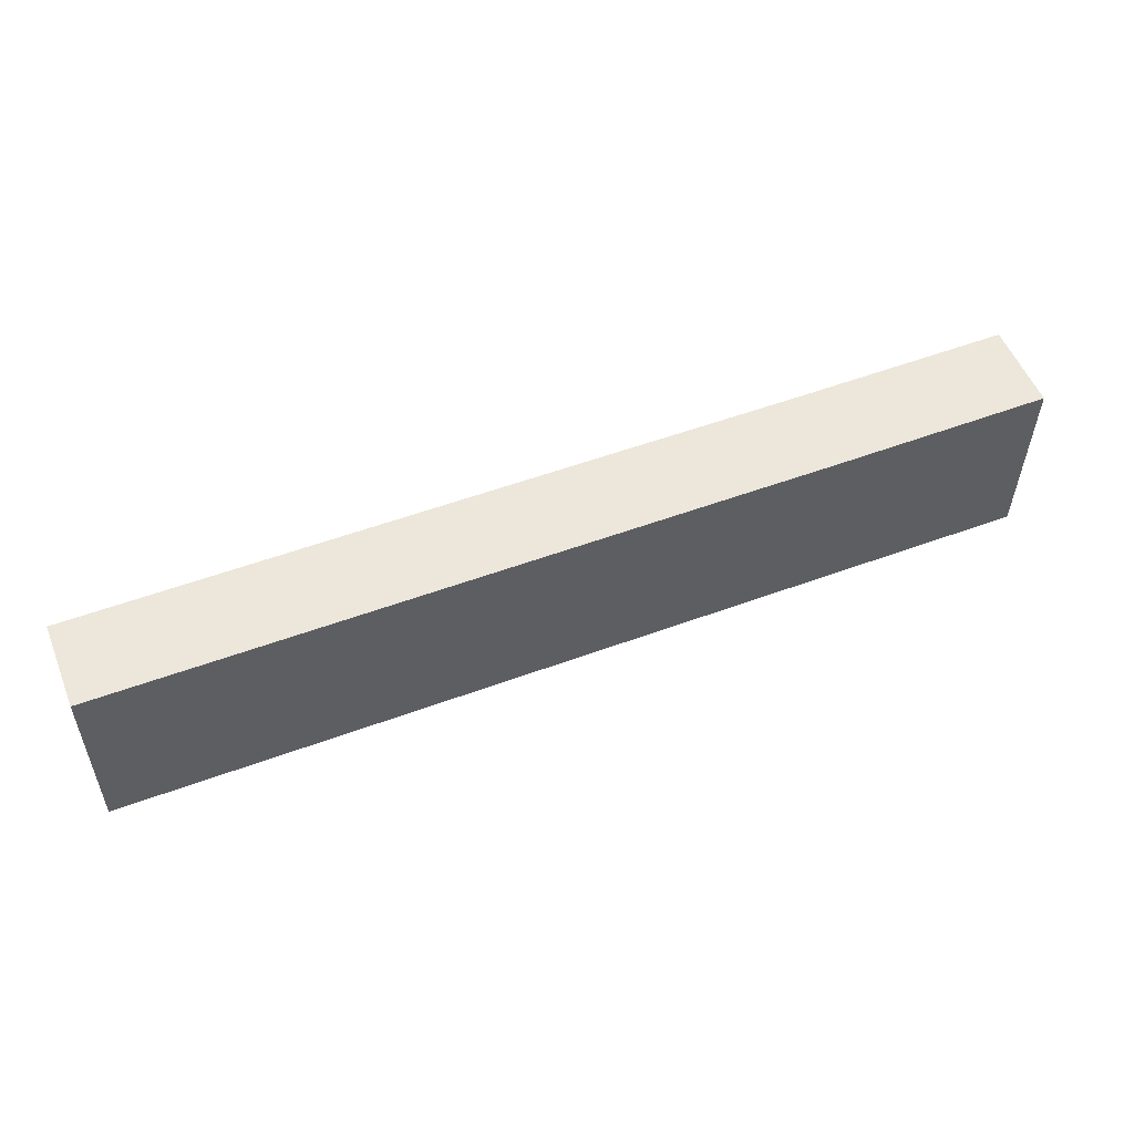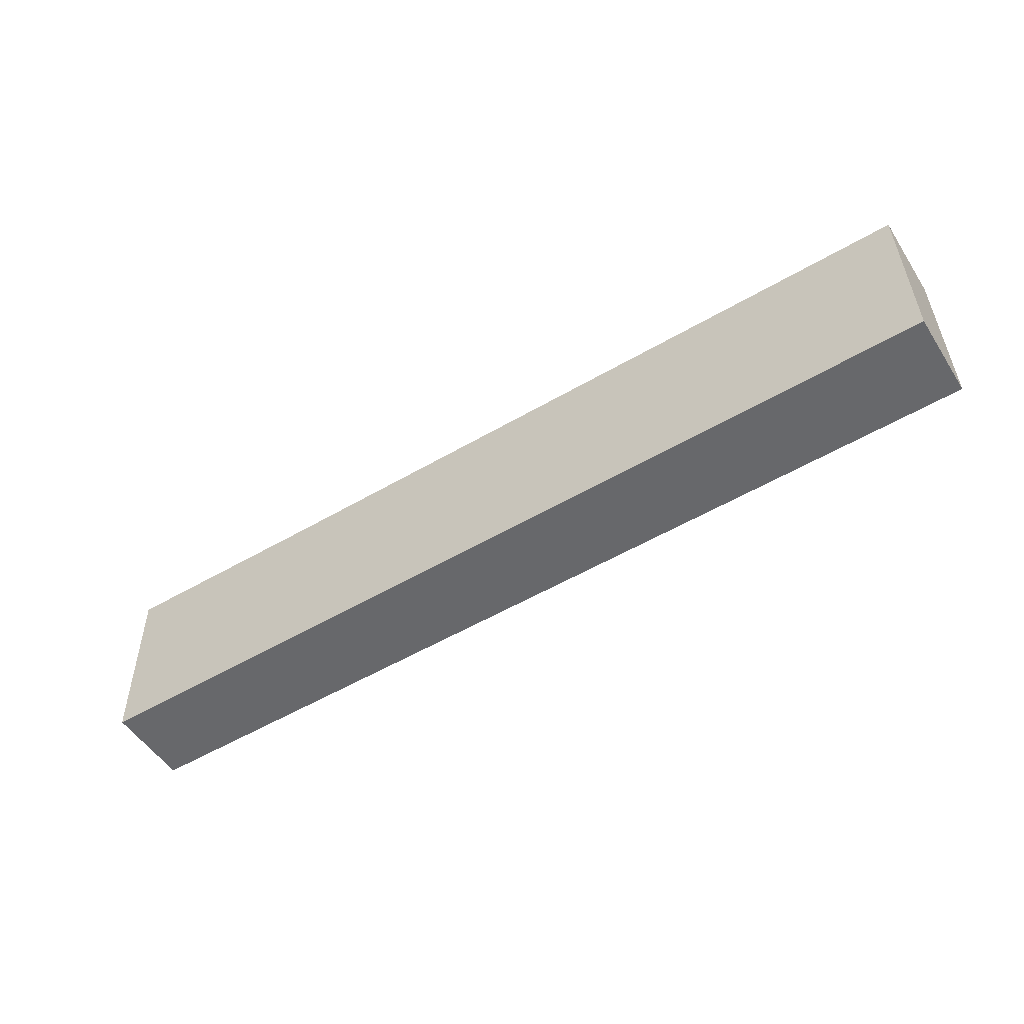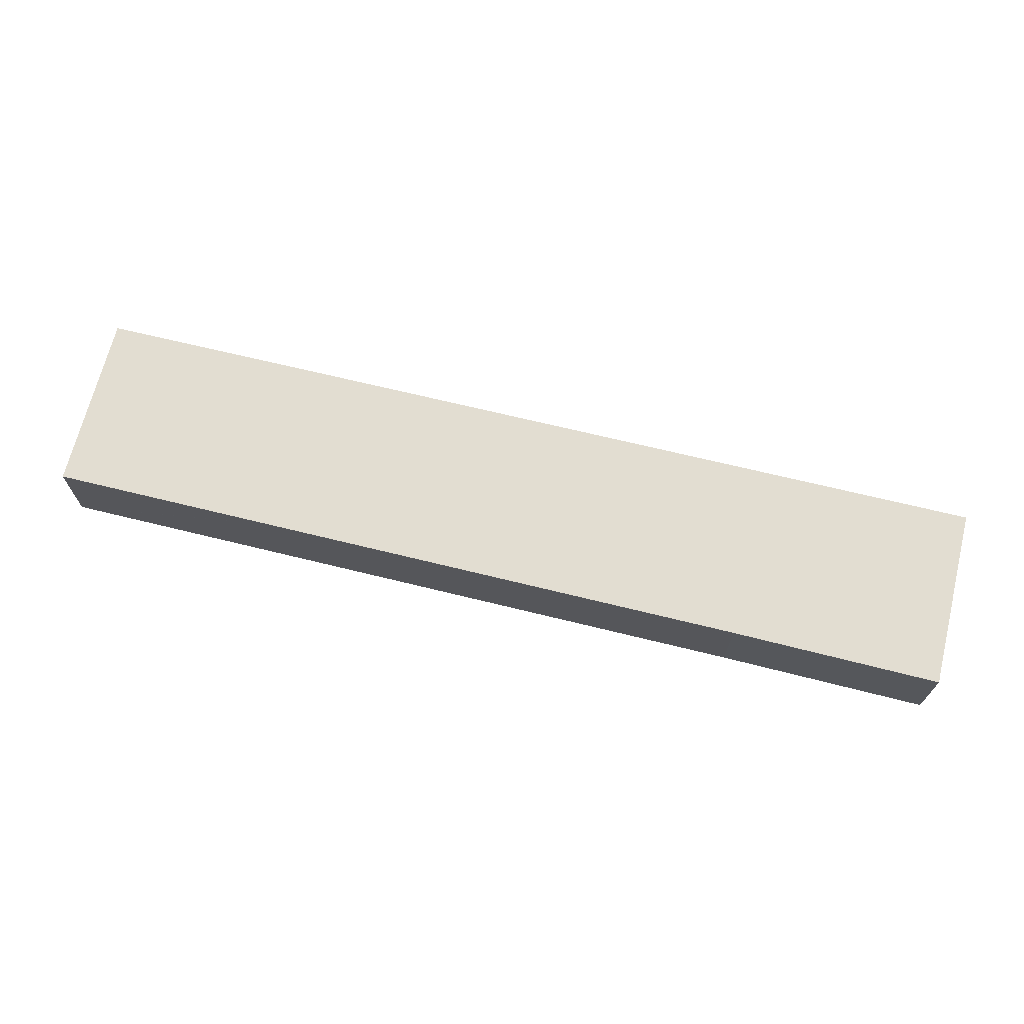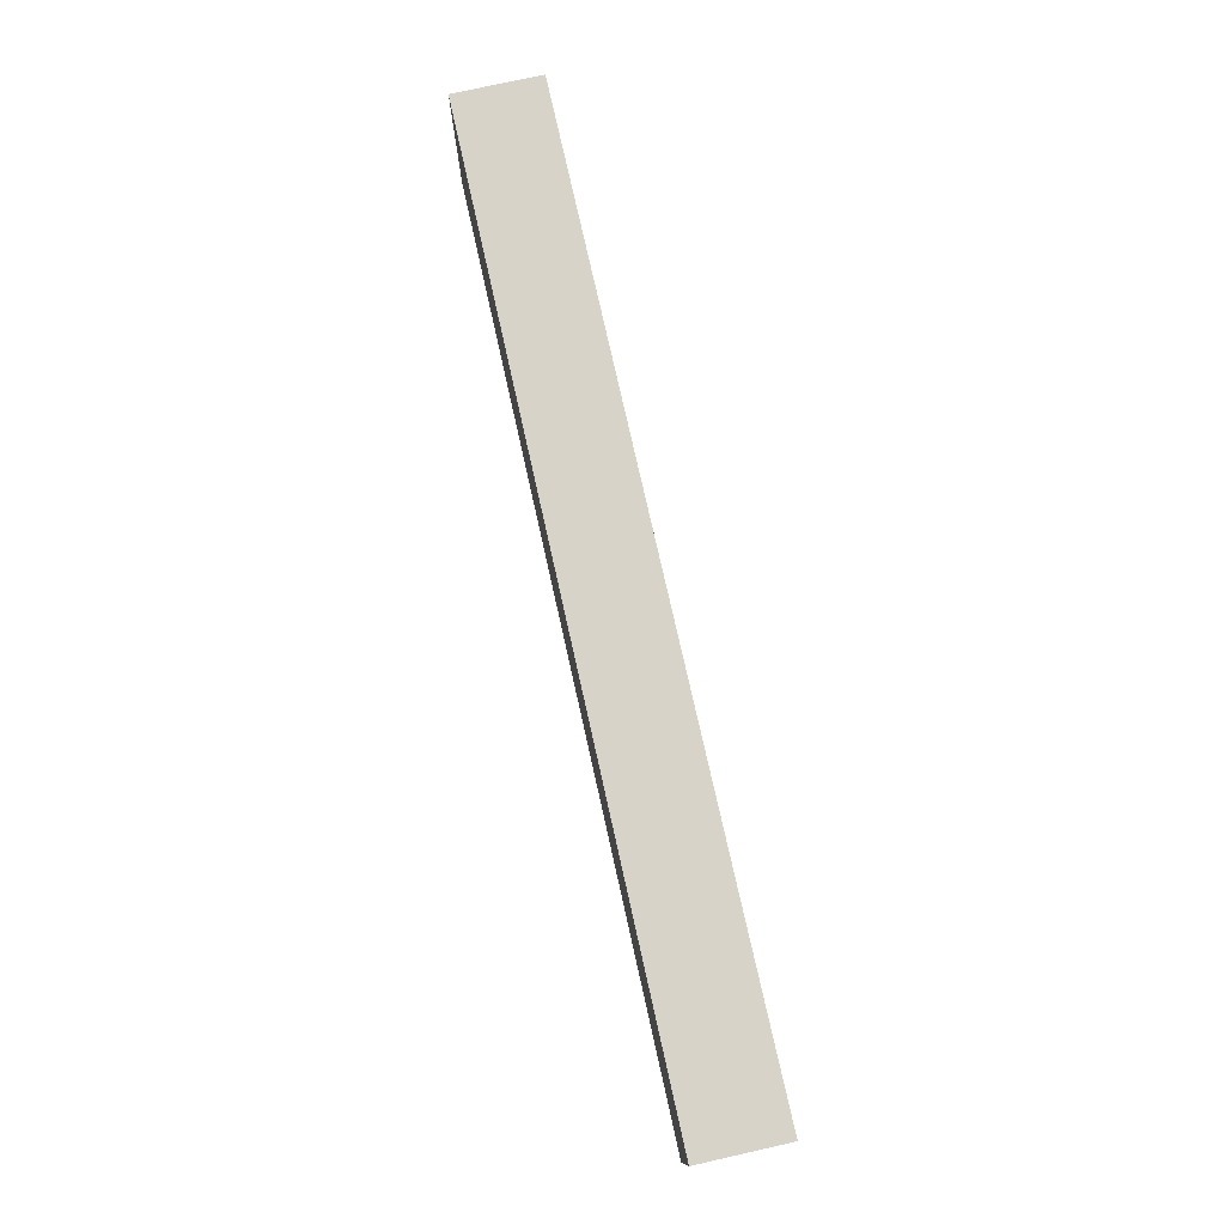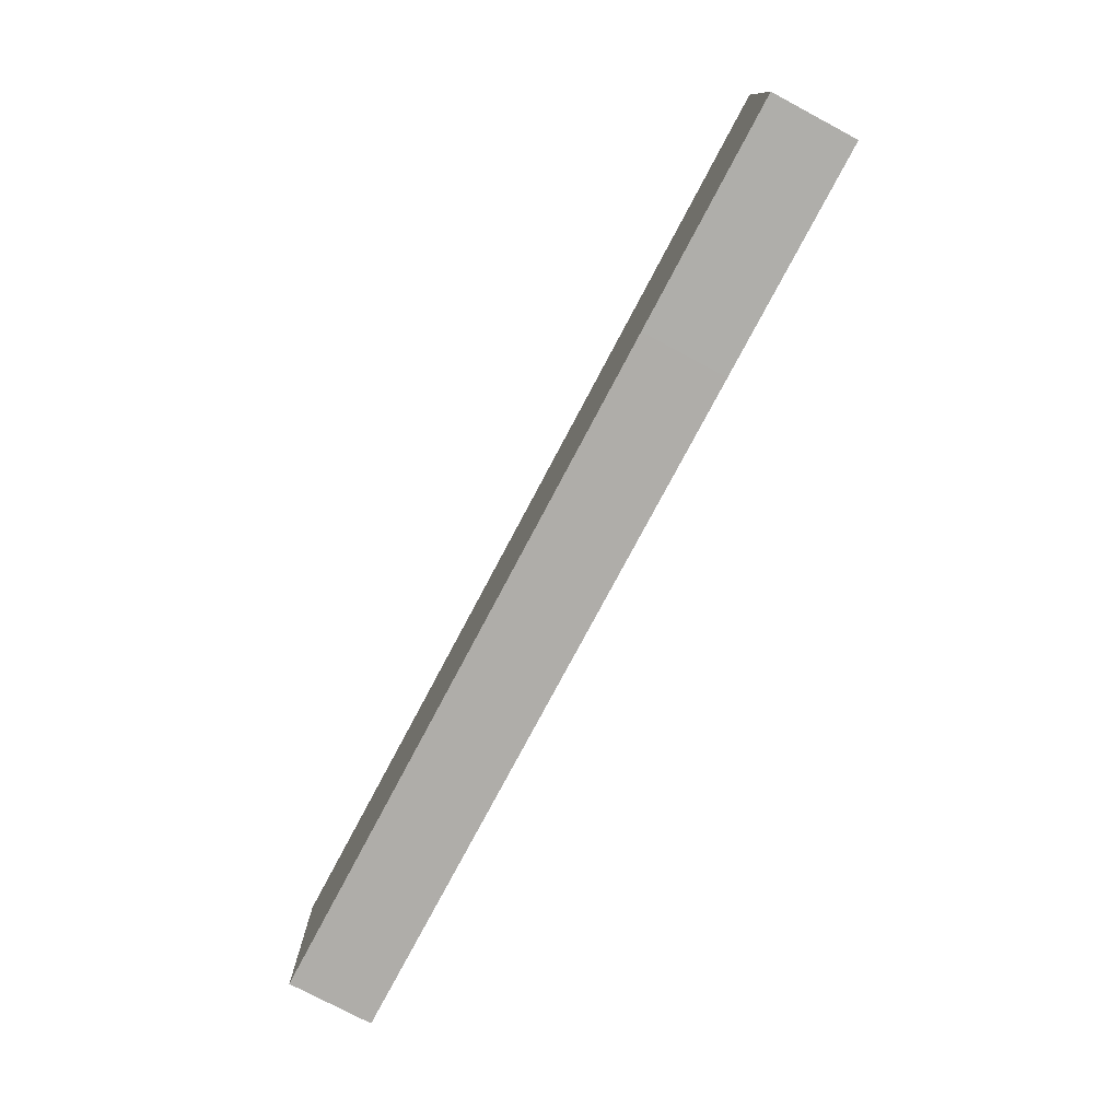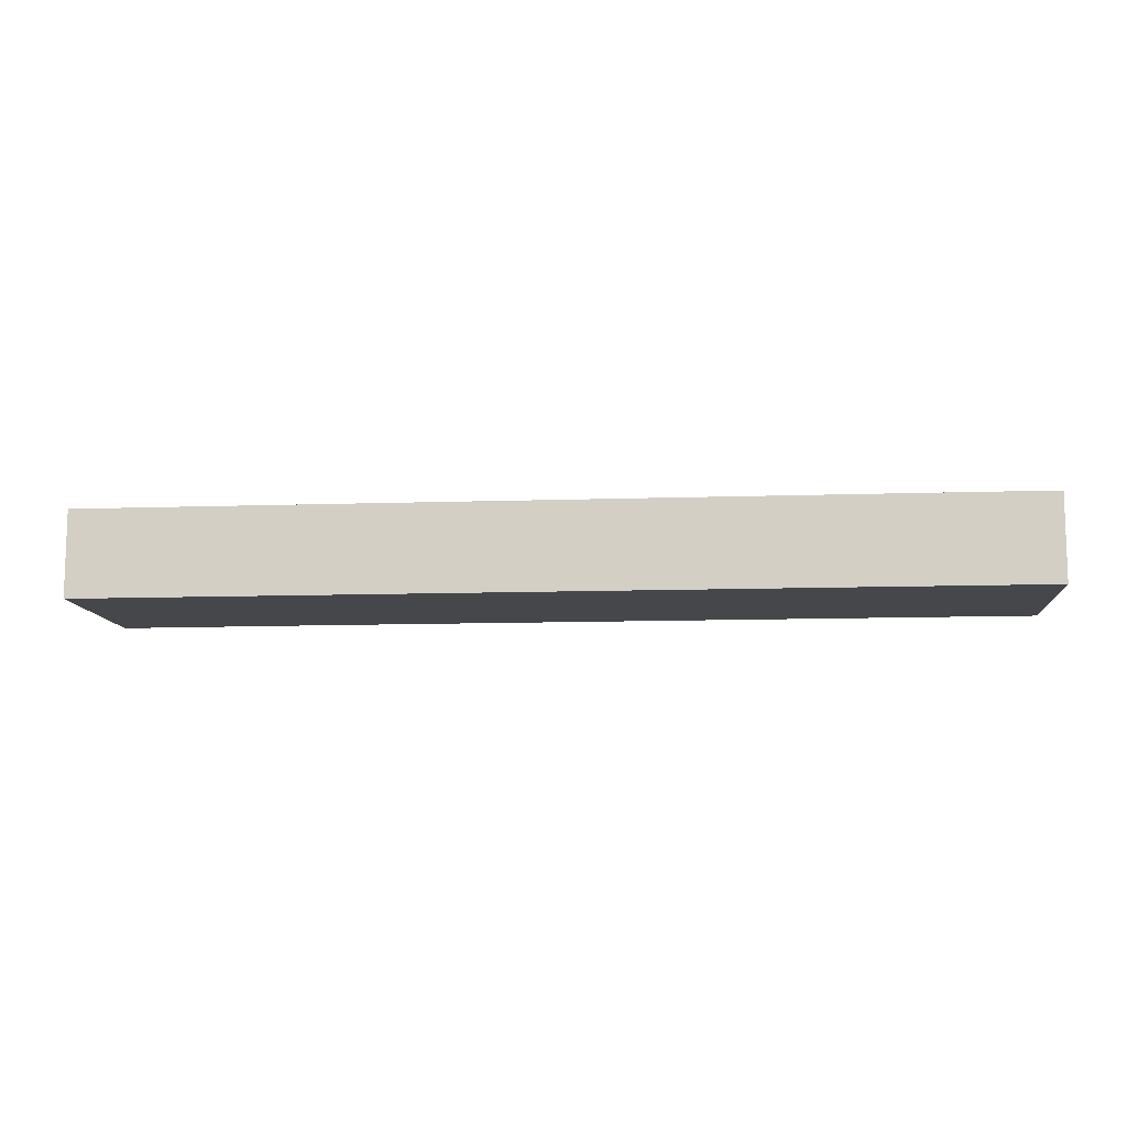
<metadata>
{"format":"obj","ext":"obj","renderer":"f3d","projection":"perspective","resolution":1024,"background":"white","views":[{"elev":54.3,"azim":-21.8,"up":"+Z"},{"elev":-52.0,"azim":-147.9,"up":"+Z"},{"elev":68.5,"azim":14.5,"up":"+Y"},{"elev":76.0,"azim":77.4,"up":"+Z"},{"elev":-76.8,"azim":-118.0,"up":"+Z"},{"elev":-10.7,"azim":-174.4,"up":"+Y"}]}
</metadata>
<code>
v  0.093 3.762 7.761
v  10.07 3.762 -0.135
v  0 3.762 2.304e-16
v  0.094 3.762 7.82
v  0.138 3.762 7.82
v  9.899 3.762 7.711
v  31.27 3.762 7.473
v  40.34 3.762 -0.504
v  40.37 3.762 4.037
v  40.4 3.762 7.444
v  40.4 -4.558e-16 7.444
v  40.37 -2.472e-16 4.037
v  40.34 3.086e-17 -0.504
v  10.07 8.266e-18 -0.135
v  0 0 0
v  0.093 -4.752e-16 7.761
v  0.094 -4.788e-16 7.82
v  0.138 -4.788e-16 7.82
v  9.899 -4.722e-16 7.711
v  31.27 -4.576e-16 7.473
g defaultobject
f 1 2 3
f 2 1 4
f 2 4 5
f 2 5 6
f 2 6 7
f 2 7 8
f 8 7 9
f 9 7 10
f 11 9 10
f 9 11 8
f 8 11 12
f 8 12 13
f 13 2 8
f 2 13 14
f 2 14 3
f 3 14 15
f 15 1 3
f 1 15 16
f 1 16 4
f 4 16 17
f 17 5 4
f 5 17 6
f 6 17 18
f 6 18 19
f 6 19 7
f 7 19 20
f 7 20 10
f 10 20 11
f 14 16 15
f 16 14 17
f 17 14 18
f 18 14 19
f 19 14 13
f 19 13 20
f 20 13 12
f 20 12 11

</code>
